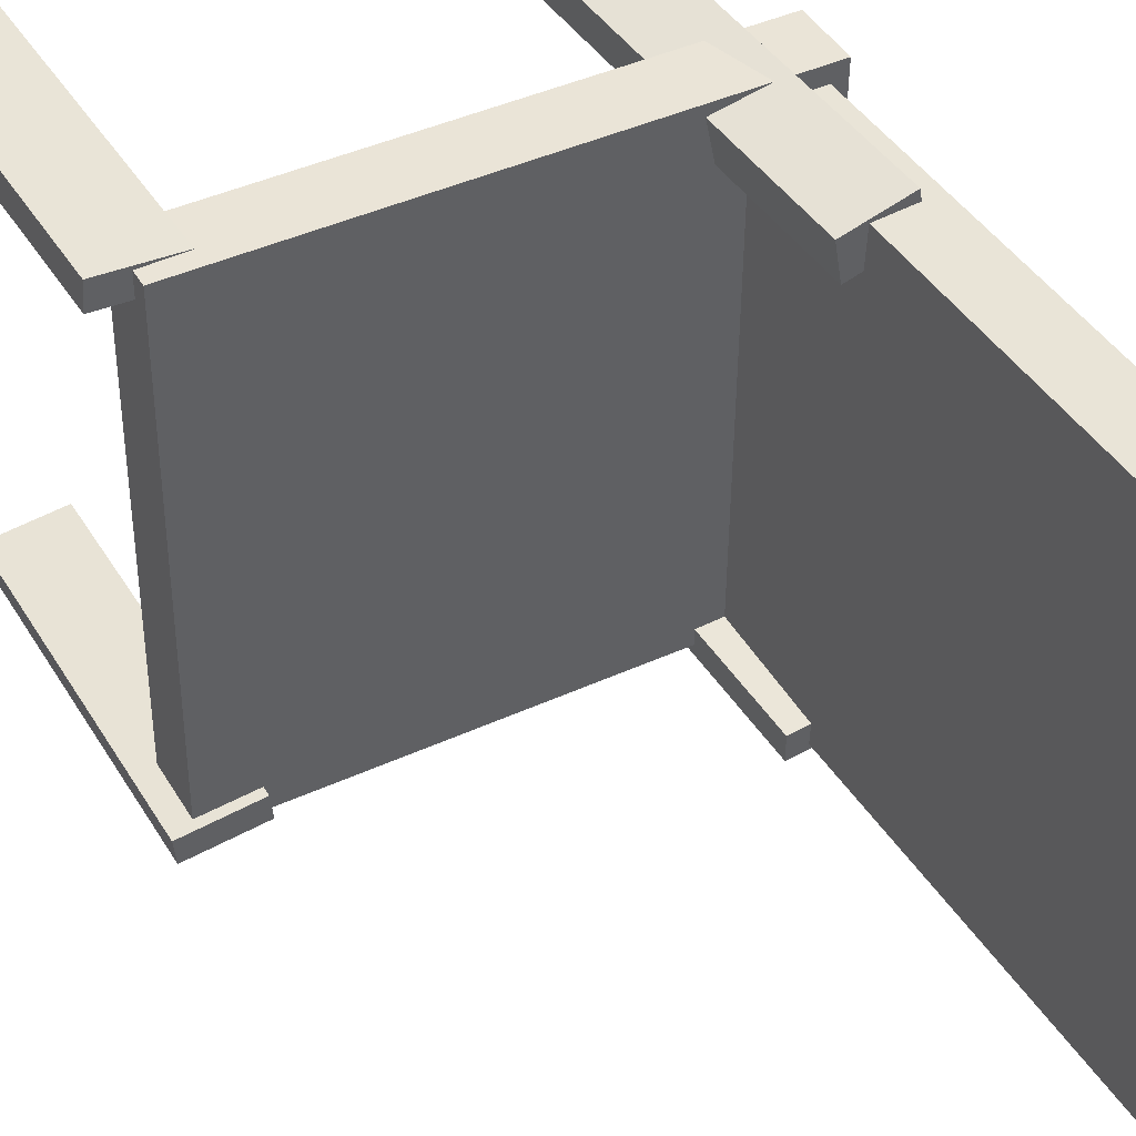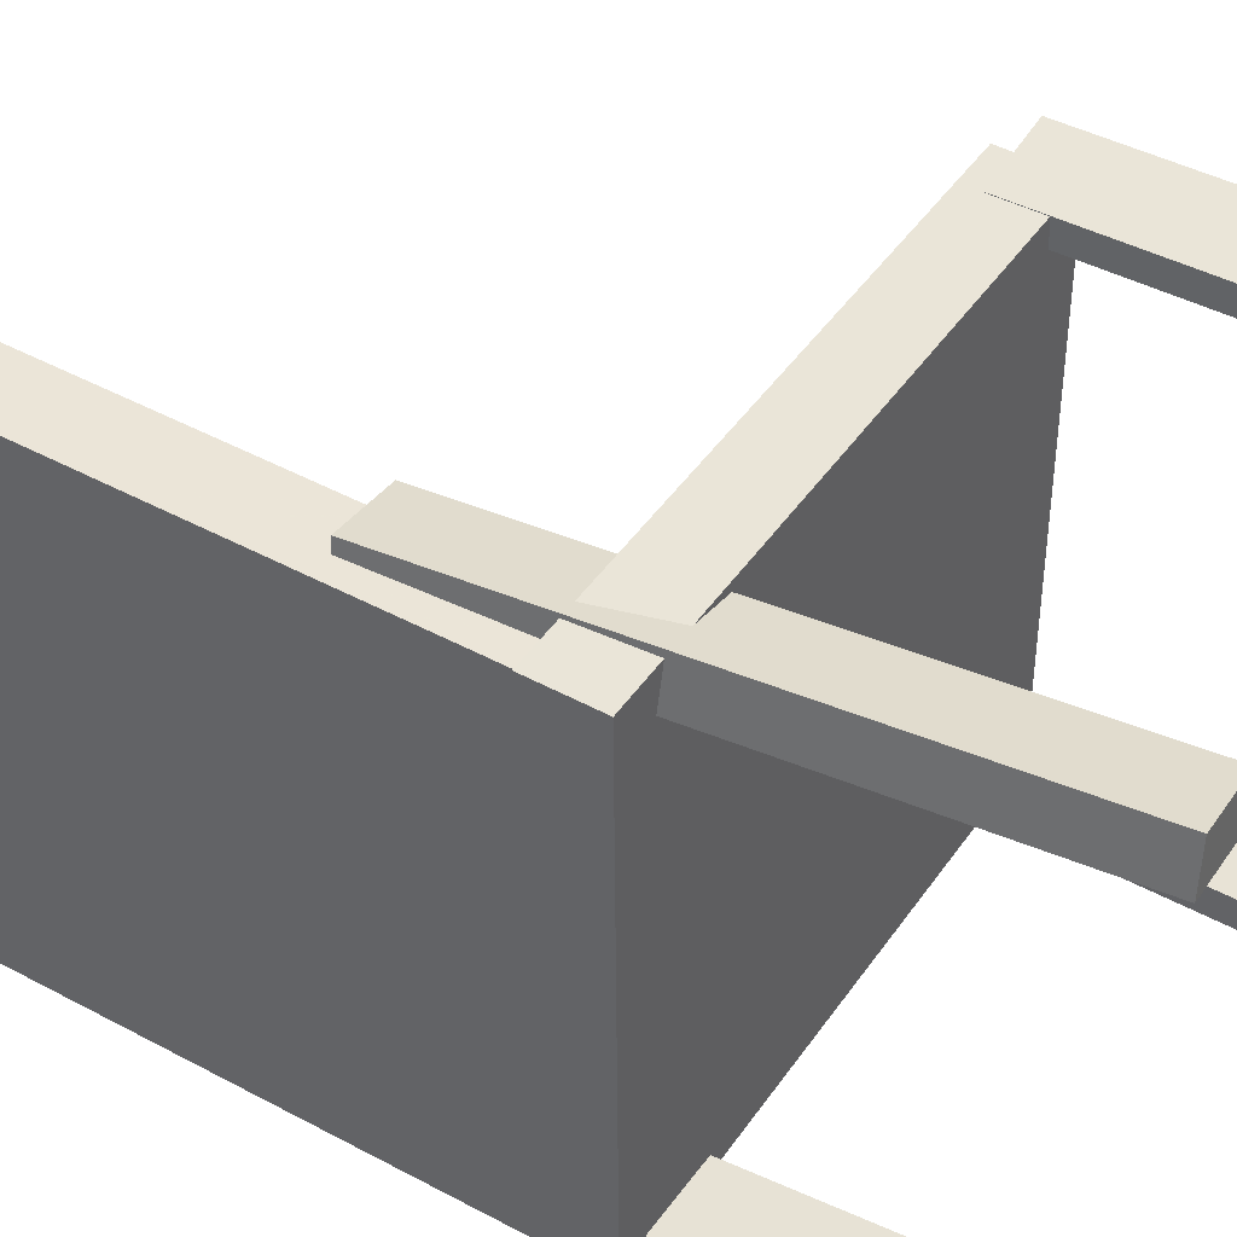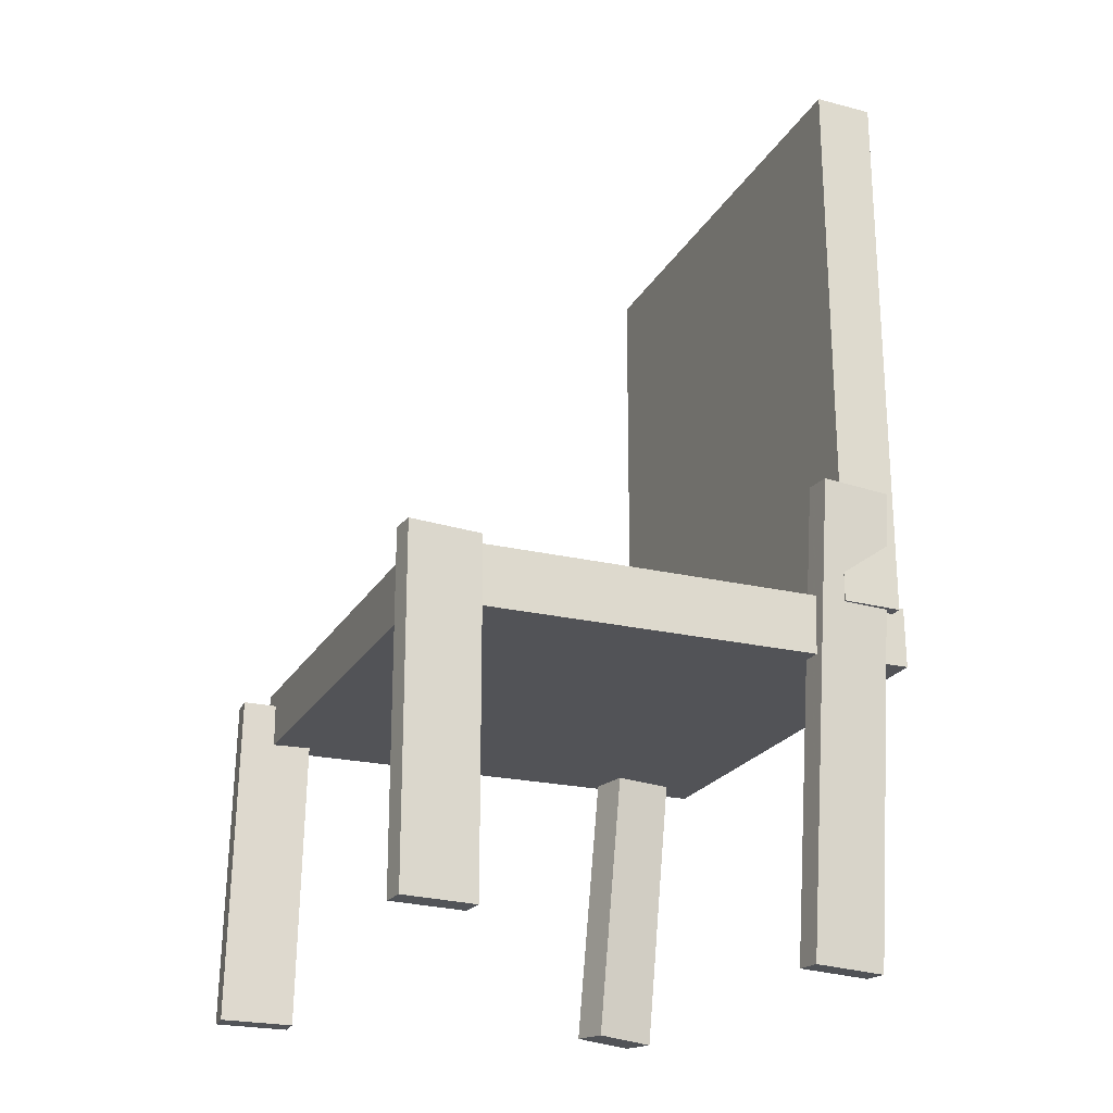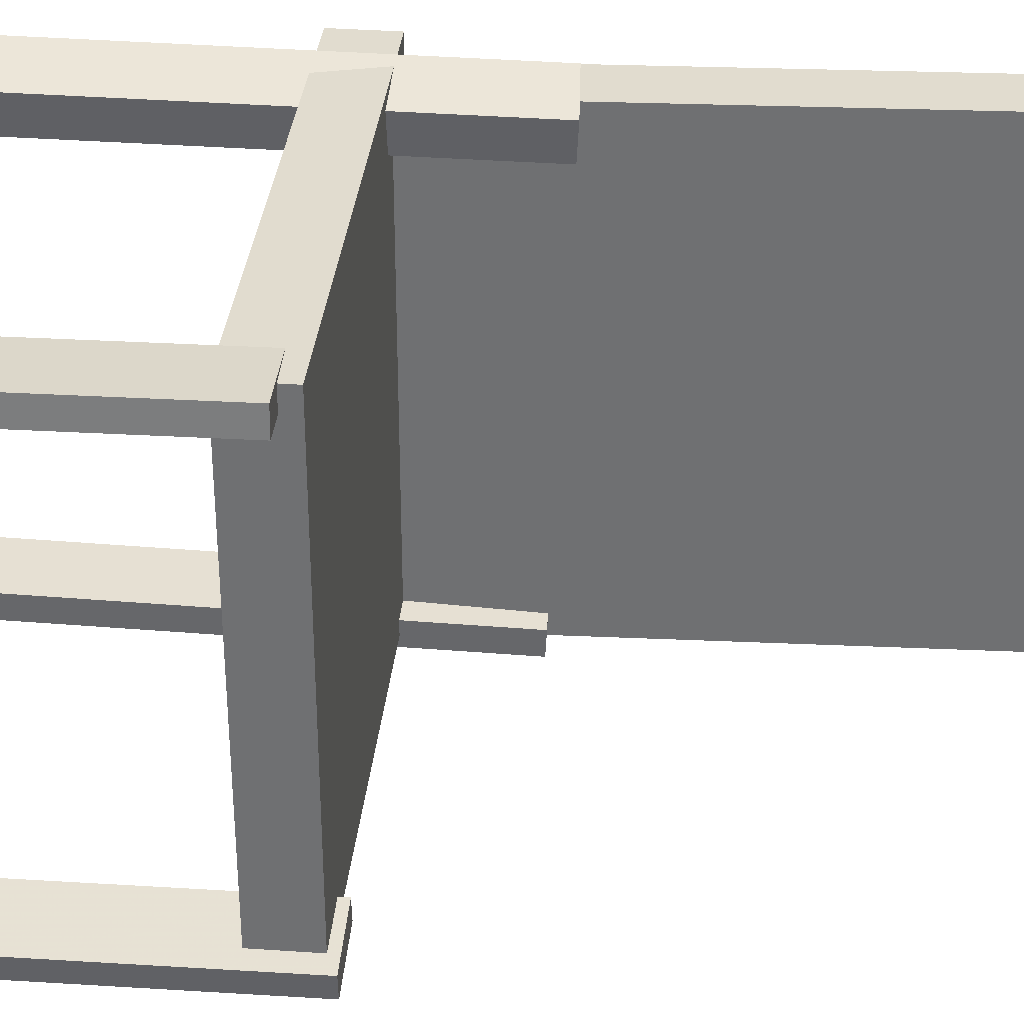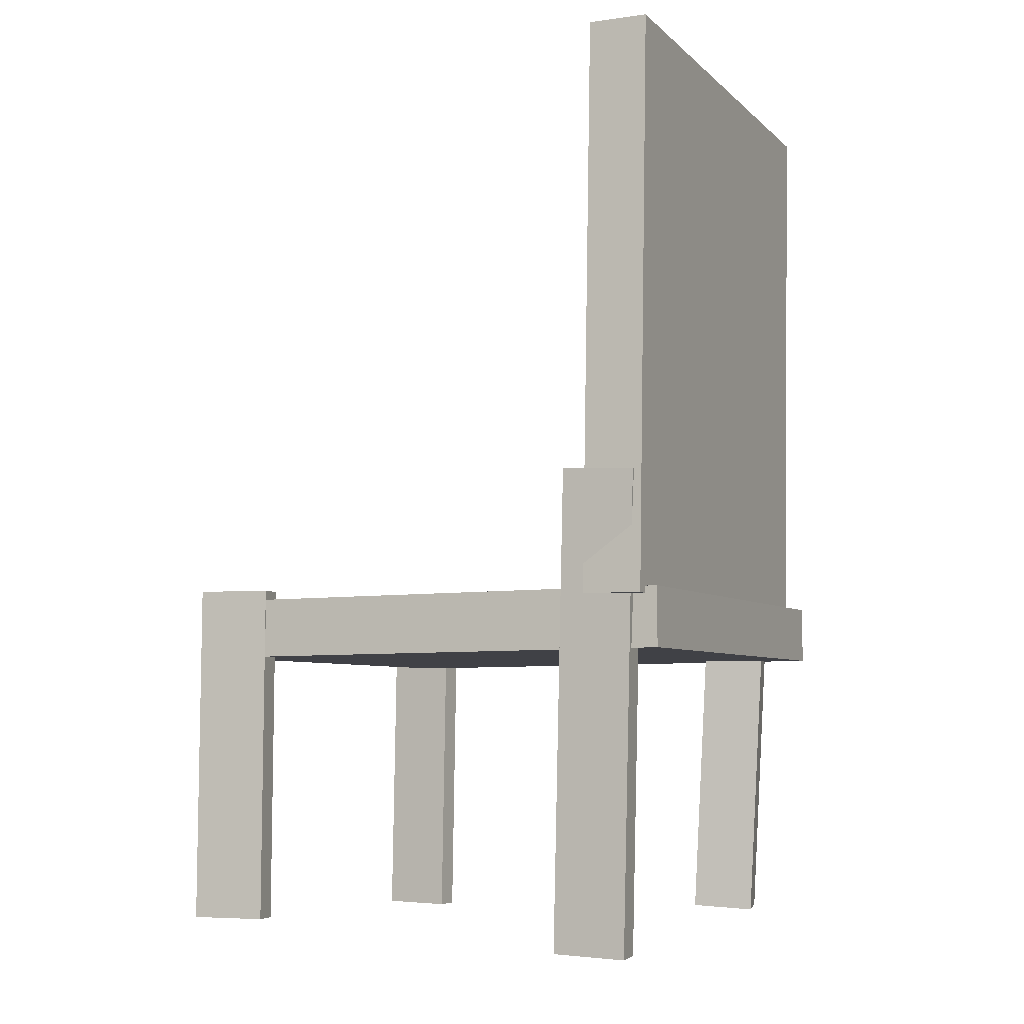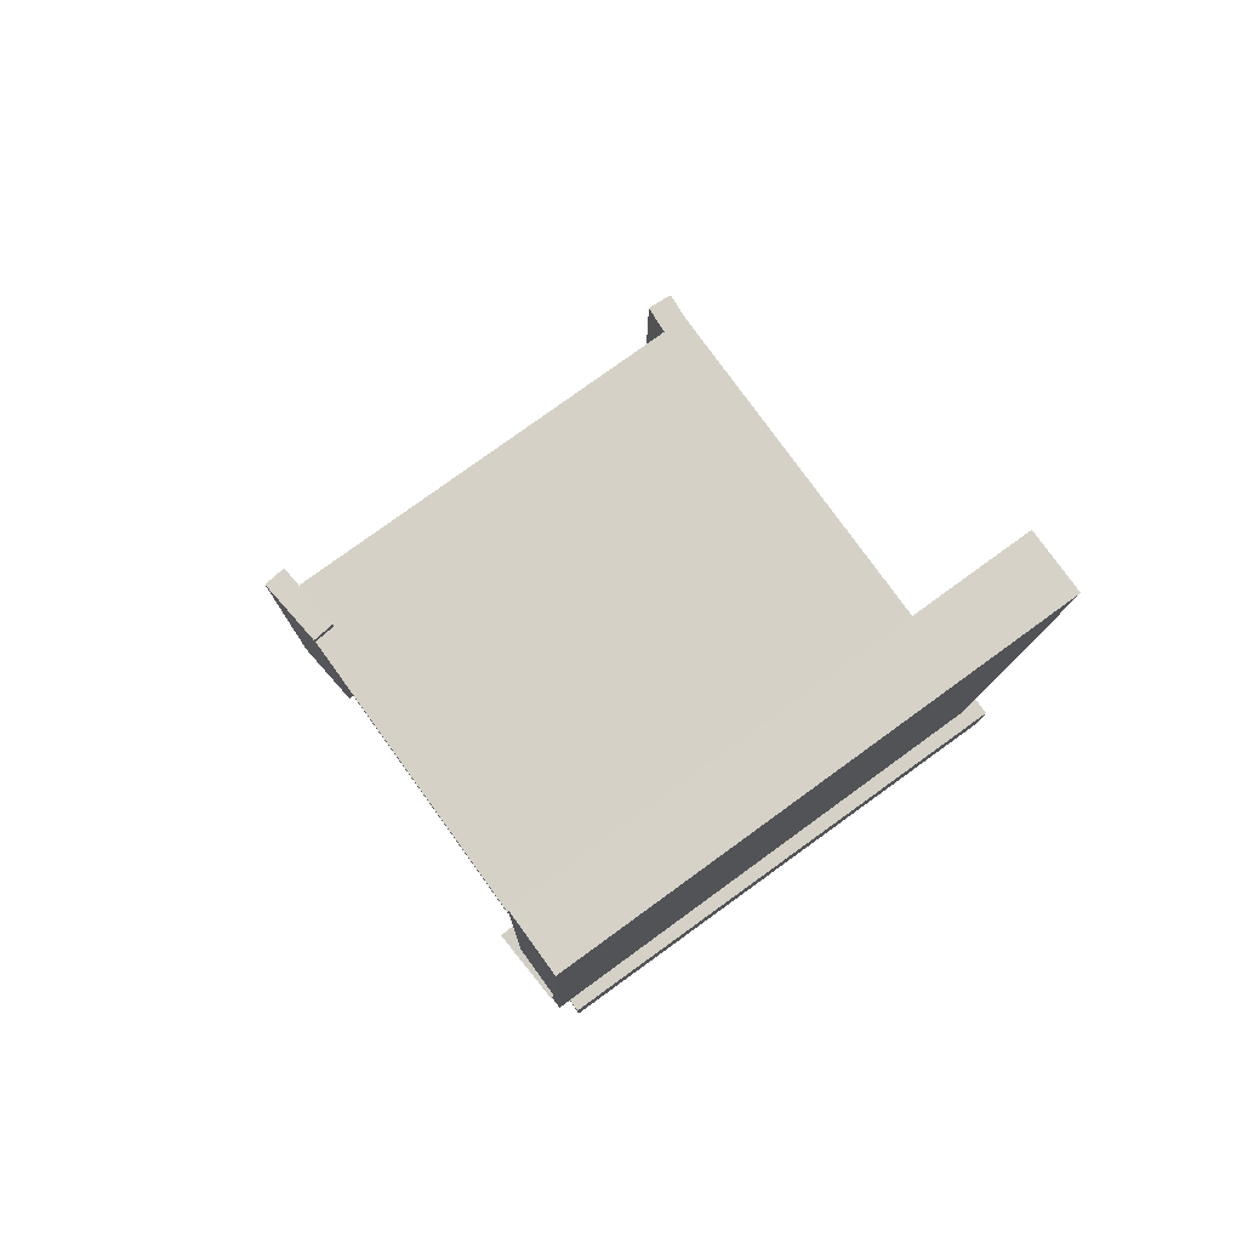
<metadata>
{"format":"obj","ext":"obj","renderer":"f3d","projection":"perspective","resolution":1024,"background":"white","views":[{"elev":43.9,"azim":150.8,"up":"+Z"},{"elev":44.7,"azim":-57.9,"up":"+Z"},{"elev":-22.6,"azim":156.3,"up":"+Y"},{"elev":35.1,"azim":95.2,"up":"+Z"},{"elev":-5.9,"azim":-156.1,"up":"+Y"},{"elev":78.9,"azim":-126.5,"up":"+Y"}]}
</metadata>
<code>
v 0.209 -0.13 -0.1968
v 0.2042 -0.1299 0.2094
v -0.2038 -0.127 -0.2017
v -0.2086 -0.1268 0.2045
v 0.2094 -0.08015 -0.1969
v 0.2046 -0.08003 0.2094
v -0.2034 -0.07713 -0.2017
v -0.2082 -0.077 0.2045
f 1.0 7.0 5.0
f 1.0 3.0 7.0
f 1.0 4.0 3.0
f 1.0 2.0 4.0
f 3.0 8.0 7.0
f 3.0 4.0 8.0
f 5.0 7.0 8.0
f 5.0 8.0 6.0
f 1.0 5.0 6.0
f 1.0 6.0 2.0
f 2.0 6.0 8.0
f 2.0 8.0 4.0
v 0.1767 -0.375 0.1882
v 0.1749 -0.375 0.2097
v 0.172 -0.09438 0.1879
v 0.1702 -0.09438 0.2094
v 0.2374 -0.374 0.1932
v 0.2356 -0.374 0.2146
v 0.2326 -0.09335 0.1929
v 0.2309 -0.09336 0.2143
f 9.0 15.0 13.0
f 9.0 11.0 15.0
f 9.0 12.0 11.0
f 9.0 10.0 12.0
f 11.0 16.0 15.0
f 11.0 12.0 16.0
f 13.0 15.0 16.0
f 13.0 16.0 14.0
f 9.0 13.0 14.0
f 9.0 14.0 10.0
f 10.0 14.0 16.0
f 10.0 16.0 12.0
v -0.193 -0.08296 -0.2118
v -0.1962 -0.08957 0.1907
v -0.1982 0.3967 -0.204
v -0.2013 0.3901 0.1986
v -0.1432 -0.08243 -0.2114
v -0.1464 -0.08904 0.1911
v -0.1484 0.3973 -0.2036
v -0.1516 0.3907 0.199
f 17.0 23.0 21.0
f 17.0 19.0 23.0
f 17.0 20.0 19.0
f 17.0 18.0 20.0
f 19.0 24.0 23.0
f 19.0 20.0 24.0
f 21.0 23.0 24.0
f 21.0 24.0 22.0
f 17.0 21.0 22.0
f 17.0 22.0 18.0
f 18.0 22.0 24.0
f 18.0 24.0 20.0
v -0.09809 -0.3627 0.2093
v -0.1512 -0.366 0.22
v -0.1048 -0.3647 0.1756
v -0.1579 -0.368 0.1863
v -0.1265 0.0381 0.1917
v -0.1796 0.03481 0.2024
v -0.1332 0.03615 0.1579
v -0.1863 0.03285 0.1687
f 25.0 31.0 29.0
f 25.0 27.0 31.0
f 25.0 28.0 27.0
f 25.0 26.0 28.0
f 27.0 32.0 31.0
f 27.0 28.0 32.0
f 29.0 31.0 32.0
f 29.0 32.0 30.0
f 25.0 29.0 30.0
f 25.0 30.0 26.0
f 26.0 30.0 32.0
f 26.0 32.0 28.0
v -0.1704 -0.3764 -0.1938
v -0.1694 -0.3752 -0.1706
v -0.1877 0.01737 -0.2131
v -0.1868 0.01855 -0.1898
v -0.1104 -0.3739 -0.1963
v -0.1095 -0.3727 -0.1731
v -0.1278 0.01989 -0.2156
v -0.1268 0.02107 -0.1923
f 33.0 39.0 37.0
f 33.0 35.0 39.0
f 33.0 36.0 35.0
f 33.0 34.0 36.0
f 35.0 40.0 39.0
f 35.0 36.0 40.0
f 37.0 39.0 40.0
f 37.0 40.0 38.0
f 33.0 37.0 38.0
f 33.0 38.0 34.0
f 34.0 38.0 40.0
f 34.0 40.0 36.0
v 0.1643 -0.07185 -0.1775
v 0.226 -0.0718 -0.183
v 0.1625 -0.07169 -0.1978
v 0.2242 -0.07164 -0.2032
v 0.1644 -0.3563 -0.1798
v 0.2261 -0.3562 -0.1853
v 0.1626 -0.3561 -0.2
v 0.2243 -0.3561 -0.2055
f 41.0 47.0 45.0
f 41.0 43.0 47.0
f 41.0 44.0 43.0
f 41.0 42.0 44.0
f 43.0 48.0 47.0
f 43.0 44.0 48.0
f 45.0 47.0 48.0
f 45.0 48.0 46.0
f 41.0 45.0 46.0
f 41.0 46.0 42.0
f 42.0 46.0 48.0
f 42.0 48.0 44.0

</code>
